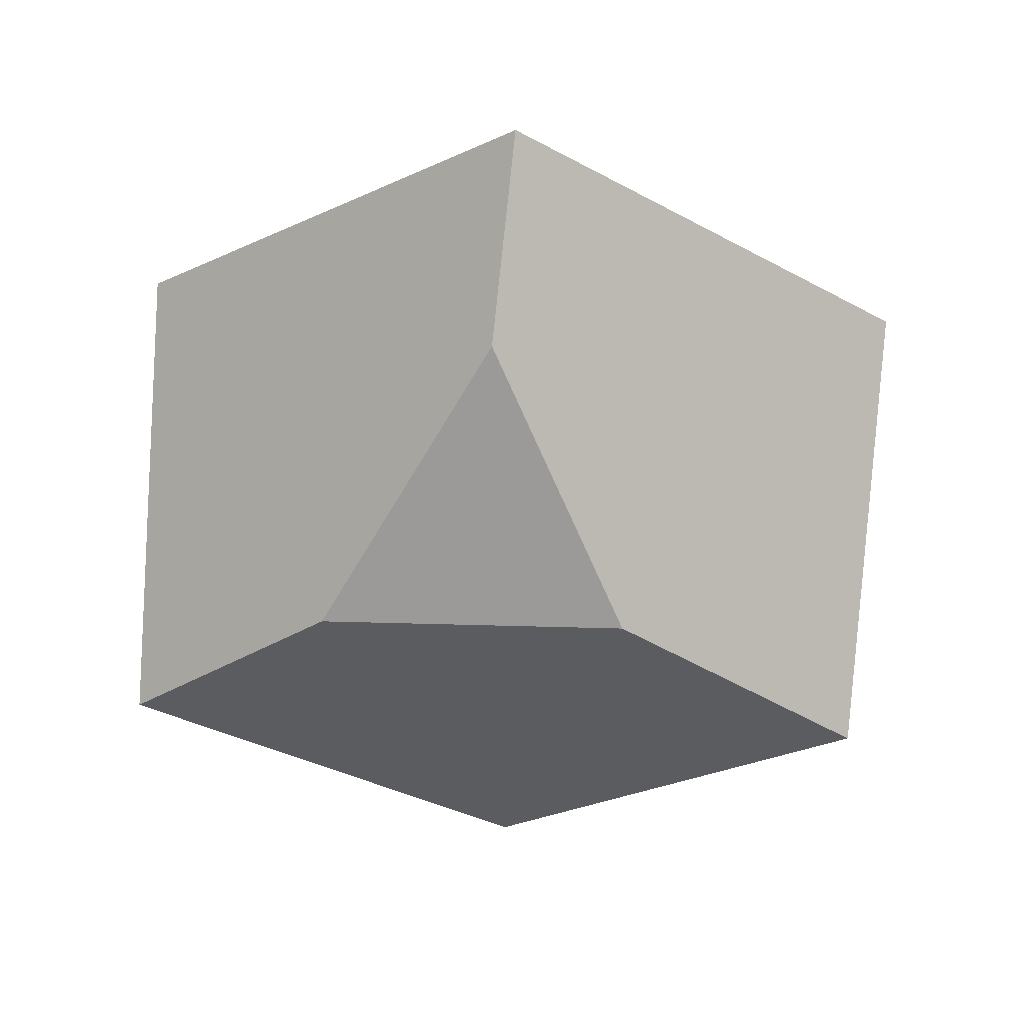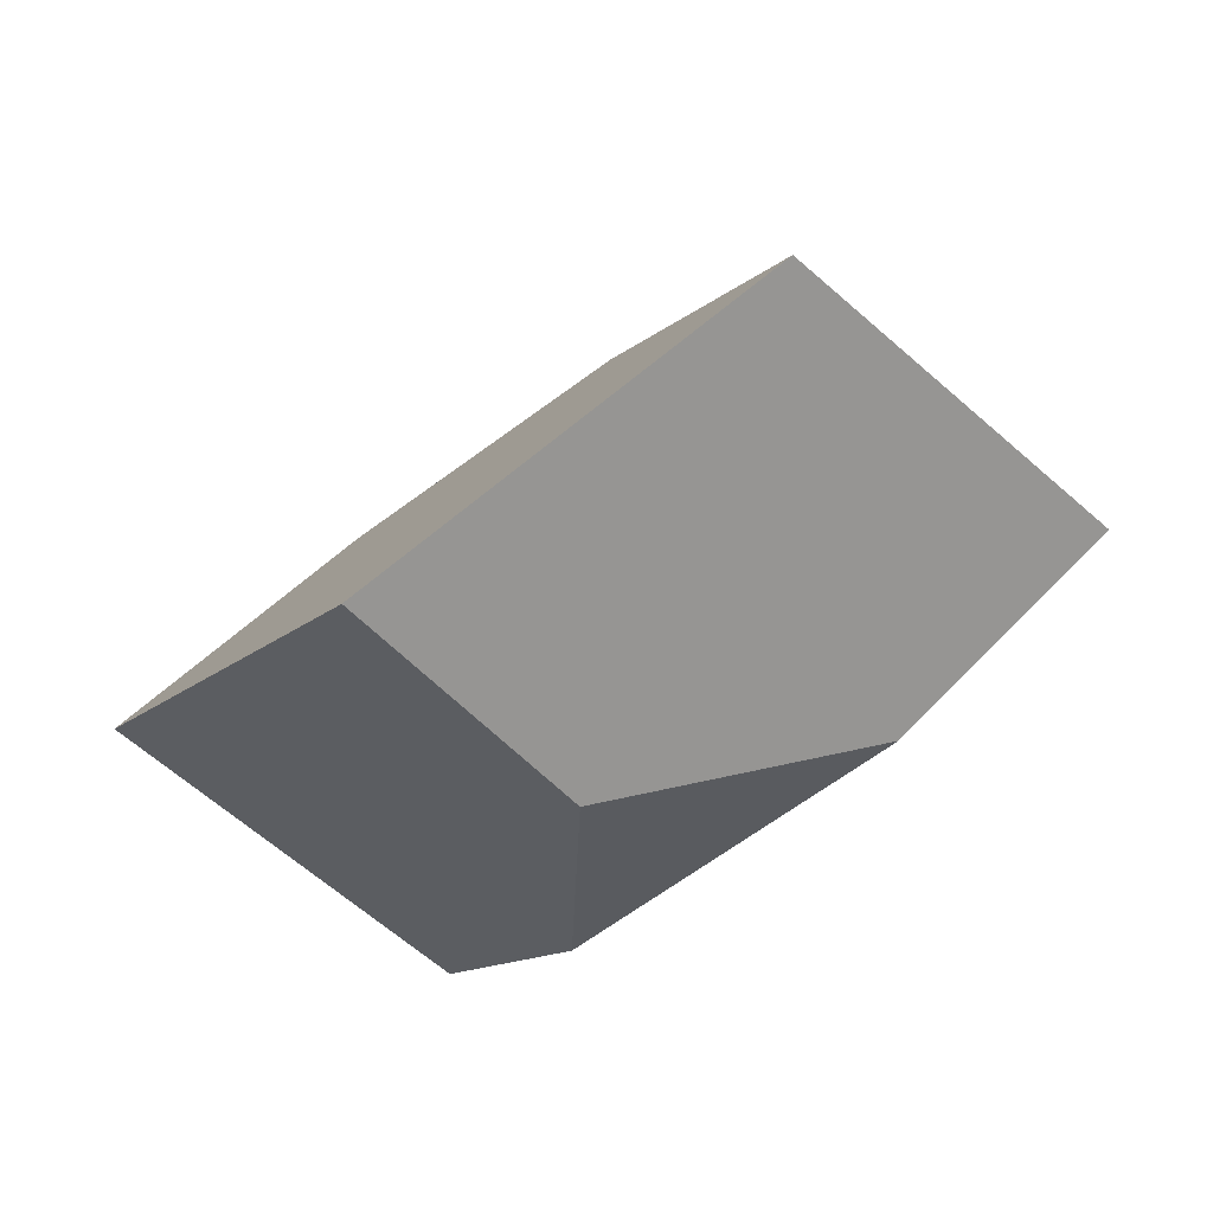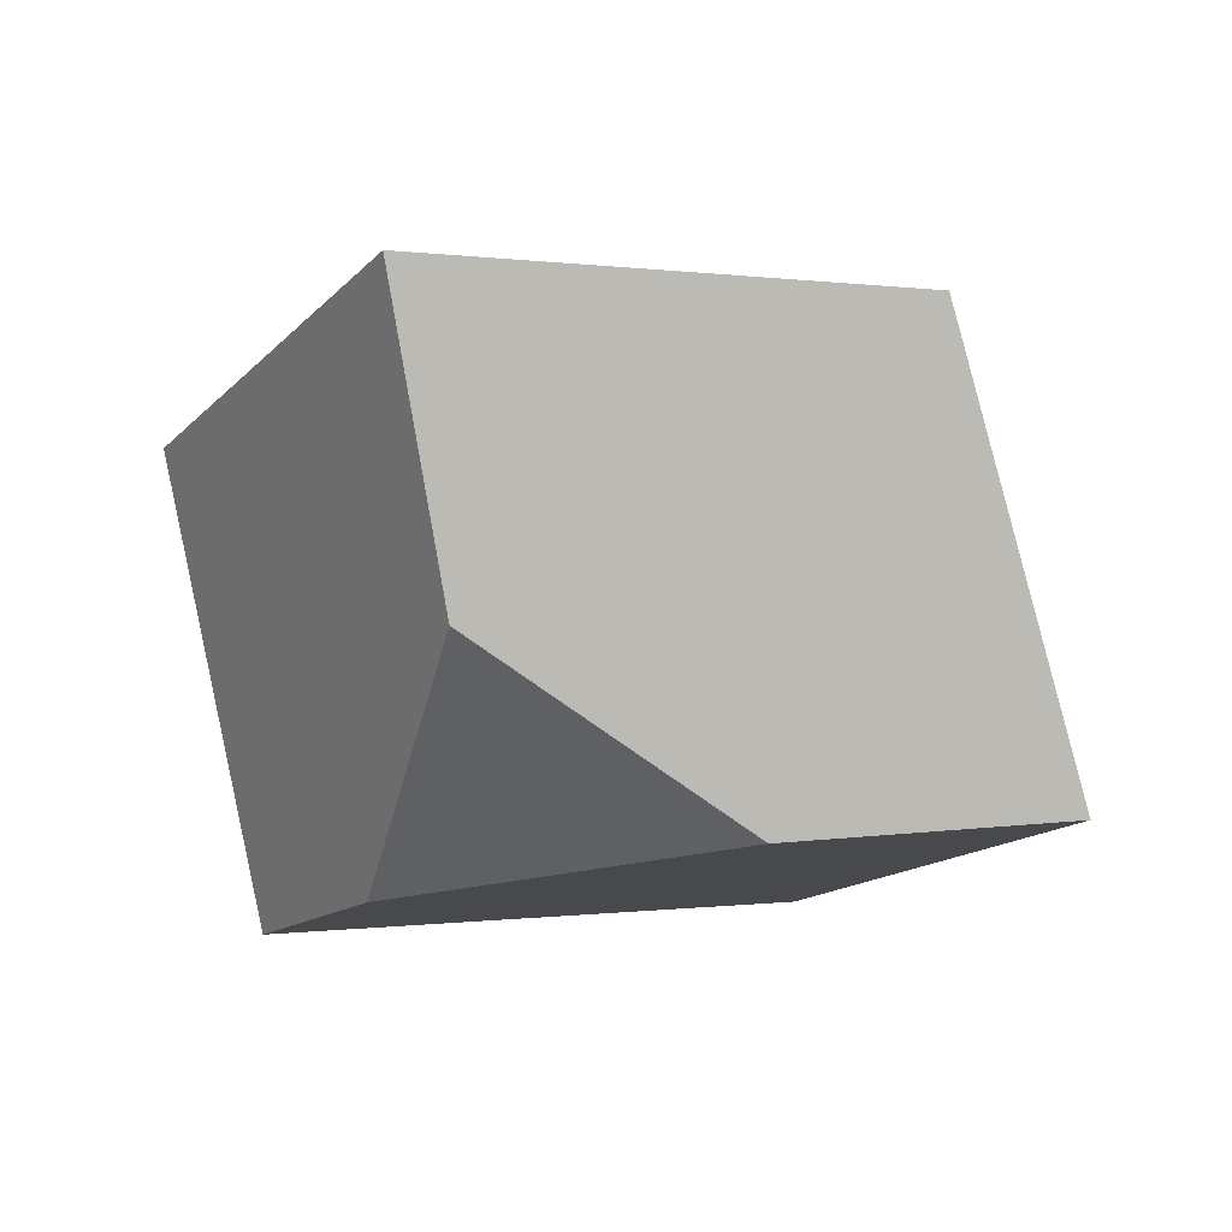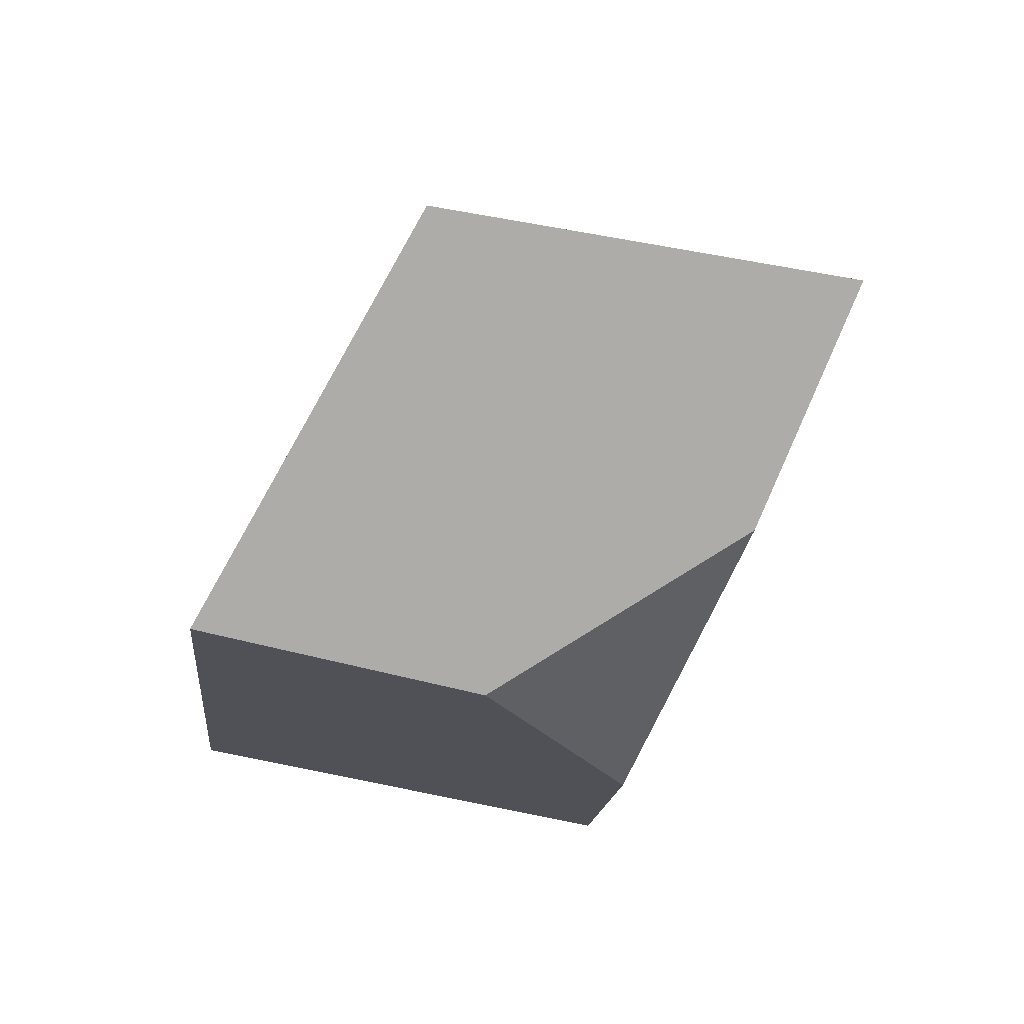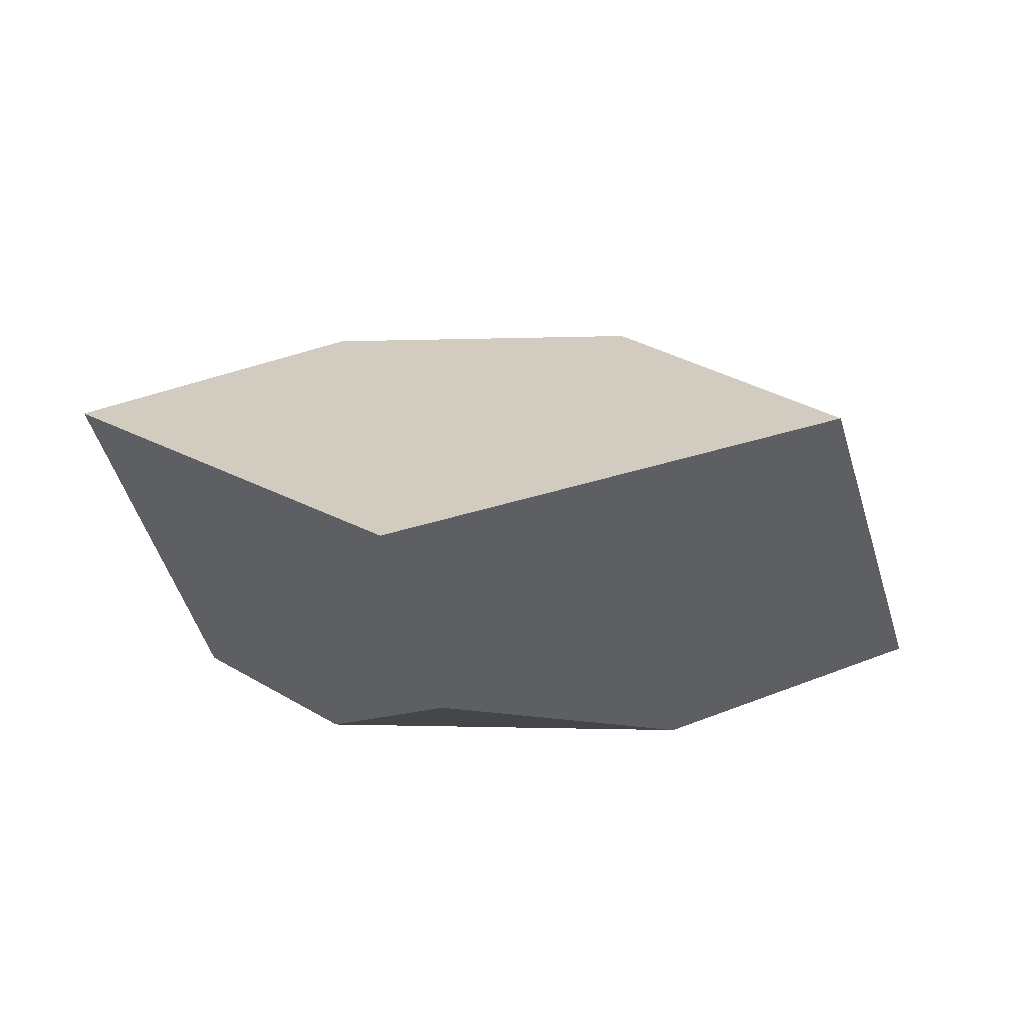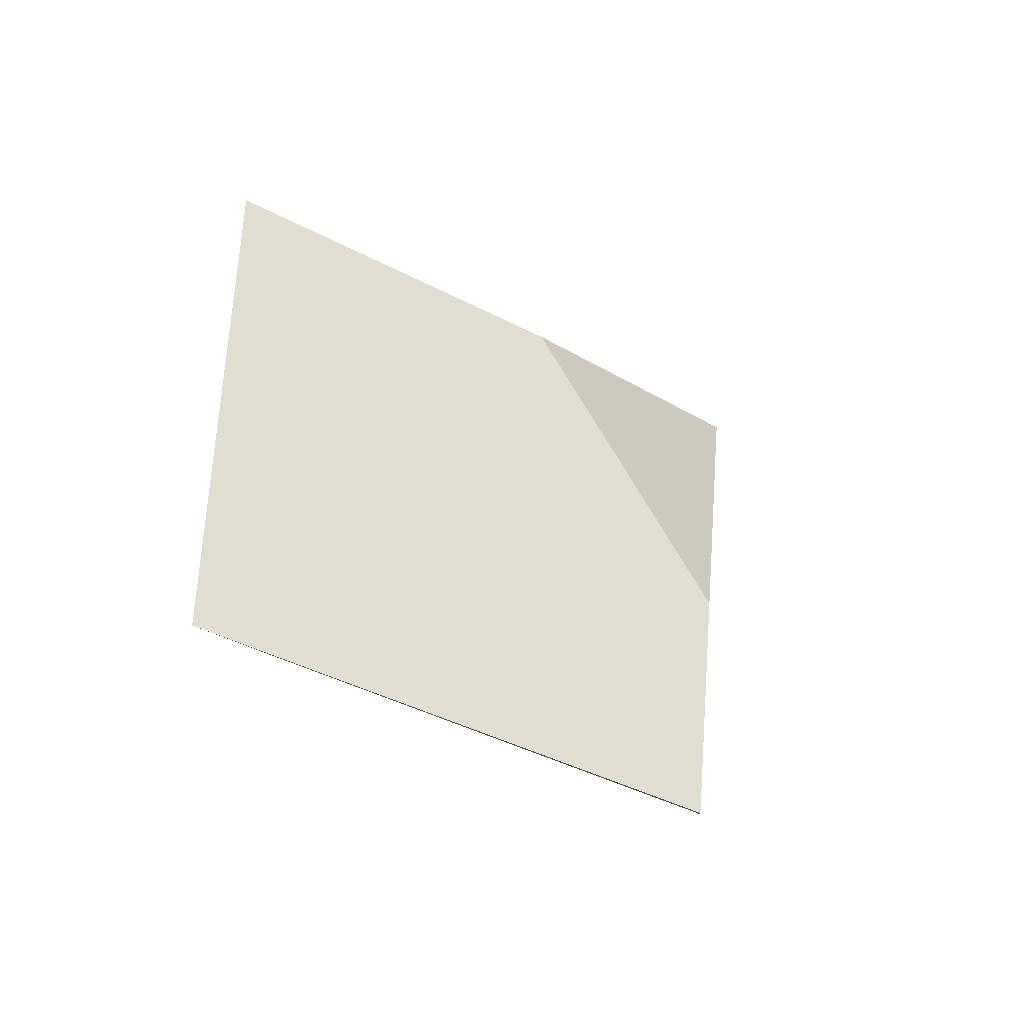
<metadata>
{"format":"obj","ext":"obj","renderer":"f3d","projection":"perspective","resolution":1024,"background":"white","views":[{"elev":79.7,"azim":-8.2,"up":"+Y"},{"elev":-49.8,"azim":28.5,"up":"+Y"},{"elev":7.4,"azim":26.5,"up":"+Z"},{"elev":-48.4,"azim":58.9,"up":"+Y"},{"elev":51.5,"azim":12.0,"up":"+Z"},{"elev":-7.6,"azim":134.9,"up":"+Z"}]}
</metadata>
<code>
v 0.4178 0.3082 -0.3279
v 0.3612 0.3059 -0.3409
v 0.3337 0.3219 -0.352
v 0.3943 0.3731 -0.3517
v 0.4519 0.3304 -0.3259
v 0.3219 0.3169 -0.2826
v 0.3552 0.3447 -0.2881
v 0.3864 0.3687 -0.3211
v 0.3851 0.2869 -0.3003
v 0.3787 0.2831 -0.2556
v 0.4003 0.3478 -0.2801
v 0.4357 0.3204 -0.2604
f 1 2 3
f 1 3 4
f 1 4 5
f 3 6 7
f 3 7 8
f 3 8 4
f 3 2 9
f 3 9 10
f 3 10 6
f 11 7 6
f 11 6 10
f 11 10 12
f 9 1 5
f 9 5 12
f 9 12 10
f 8 11 12
f 8 12 5
f 8 5 4
f 8 7 11
f 2 1 9

</code>
